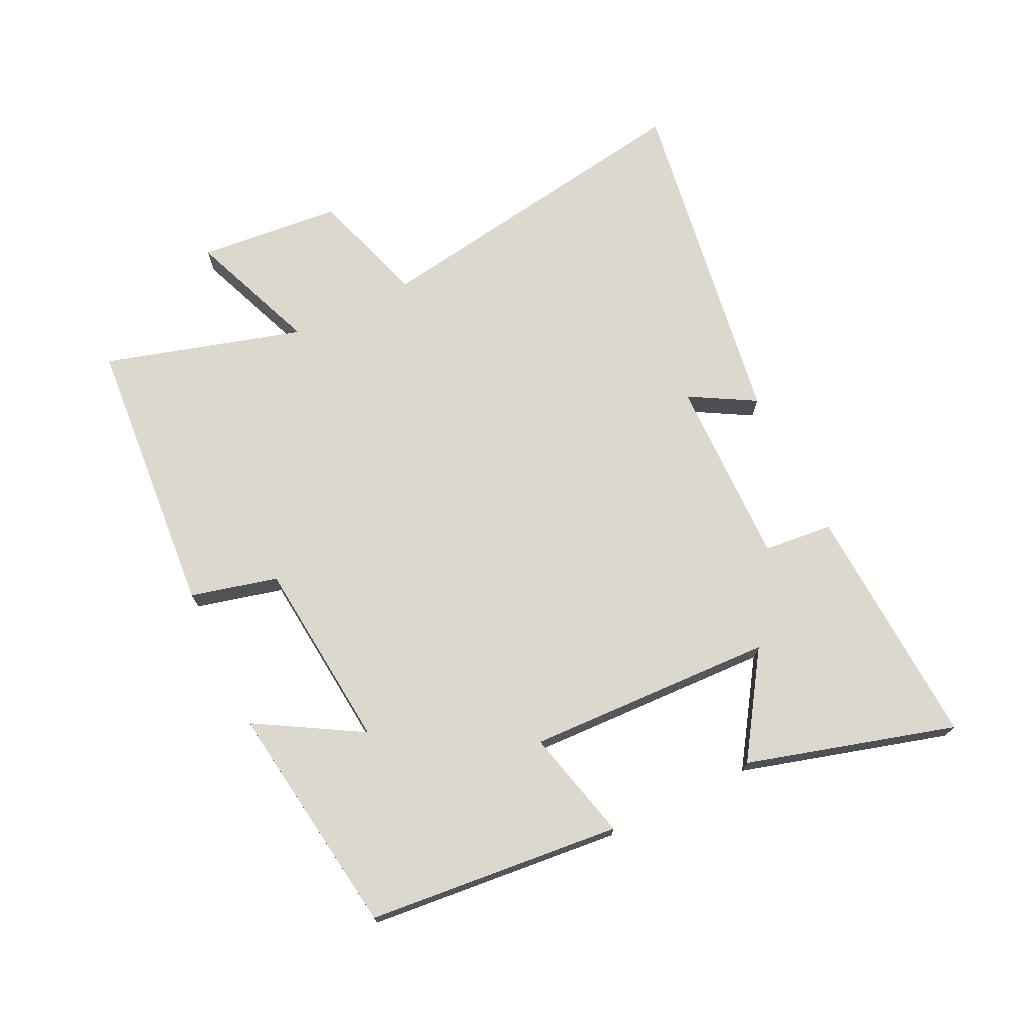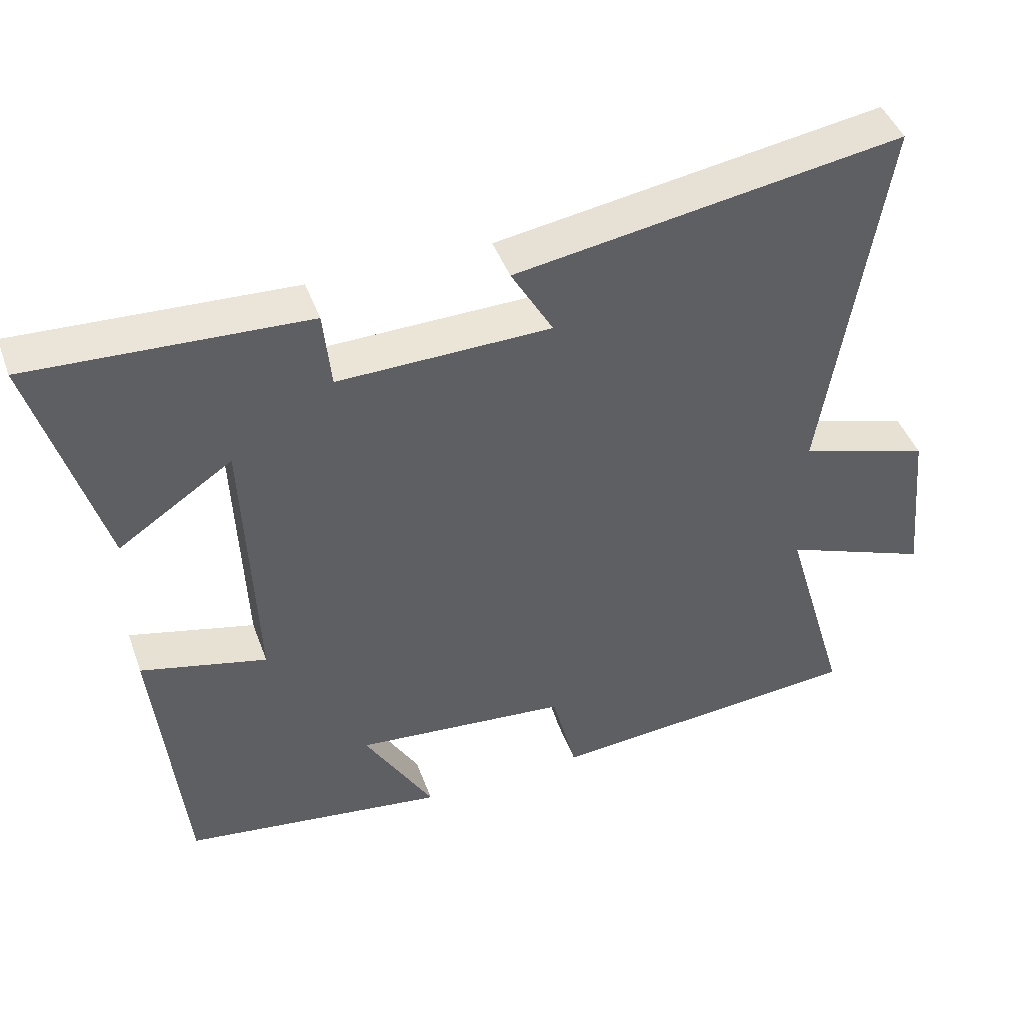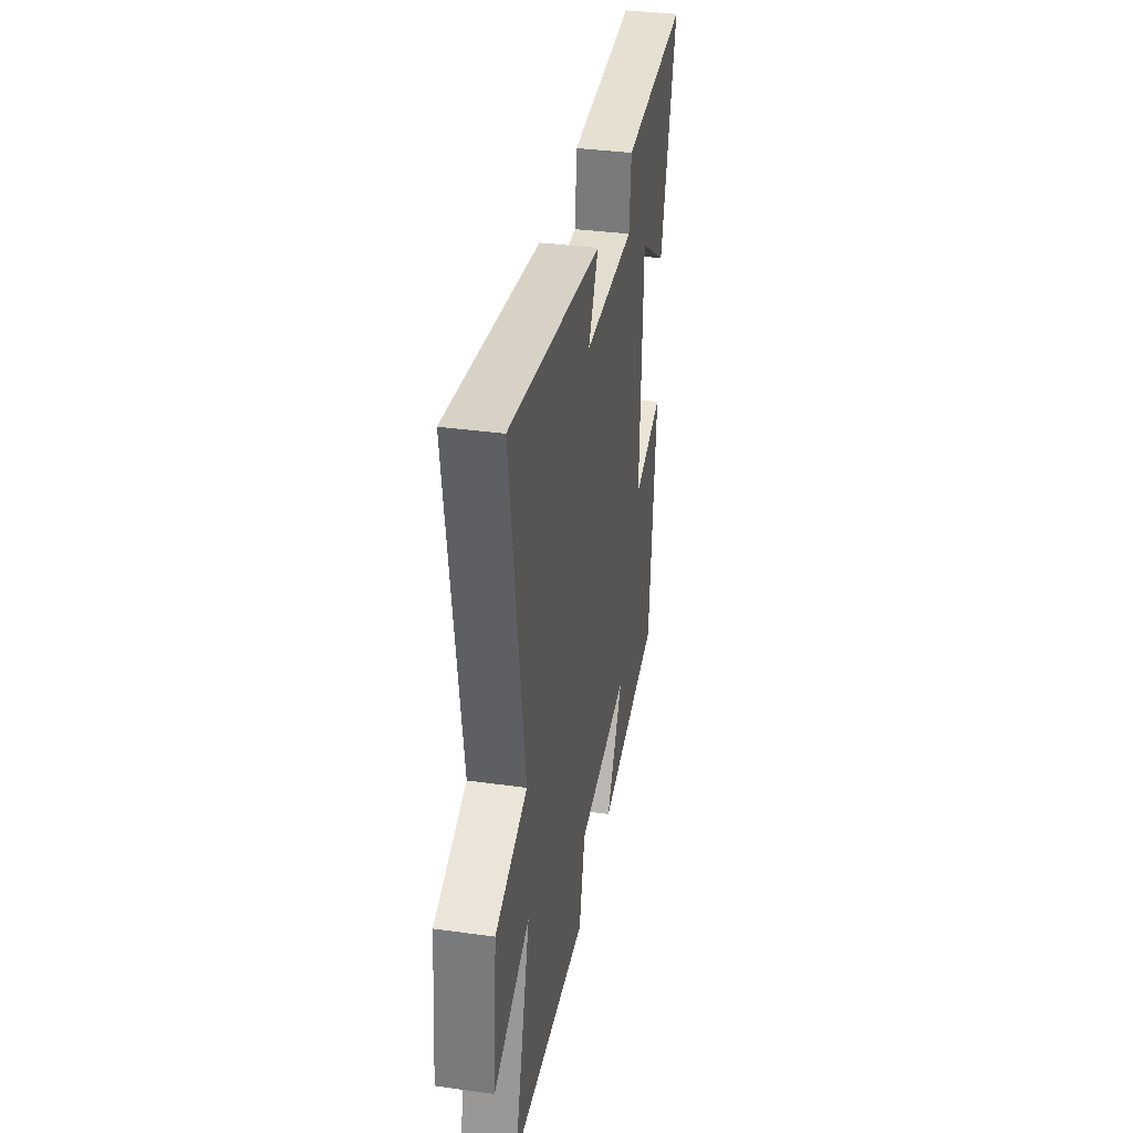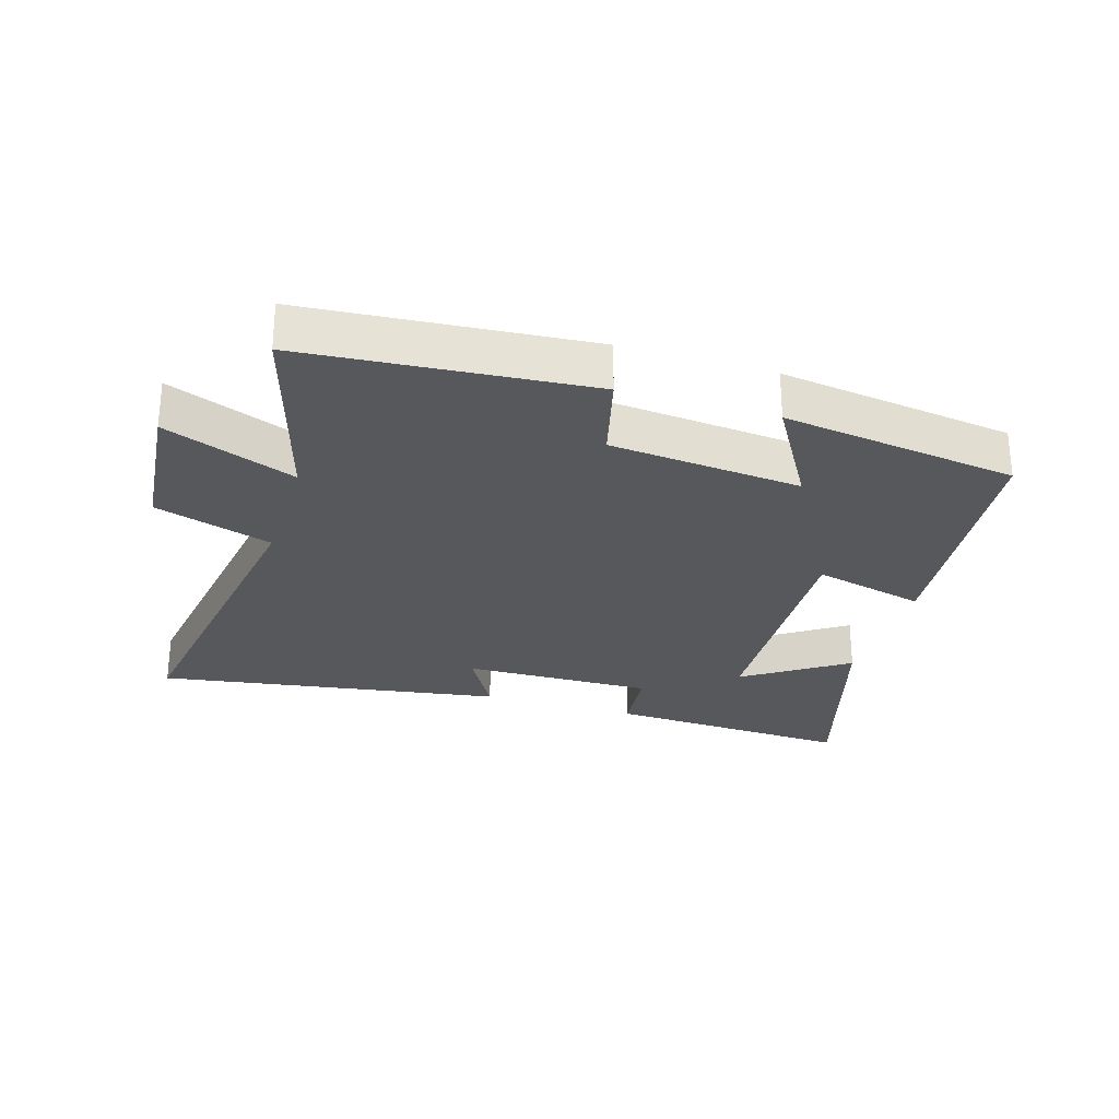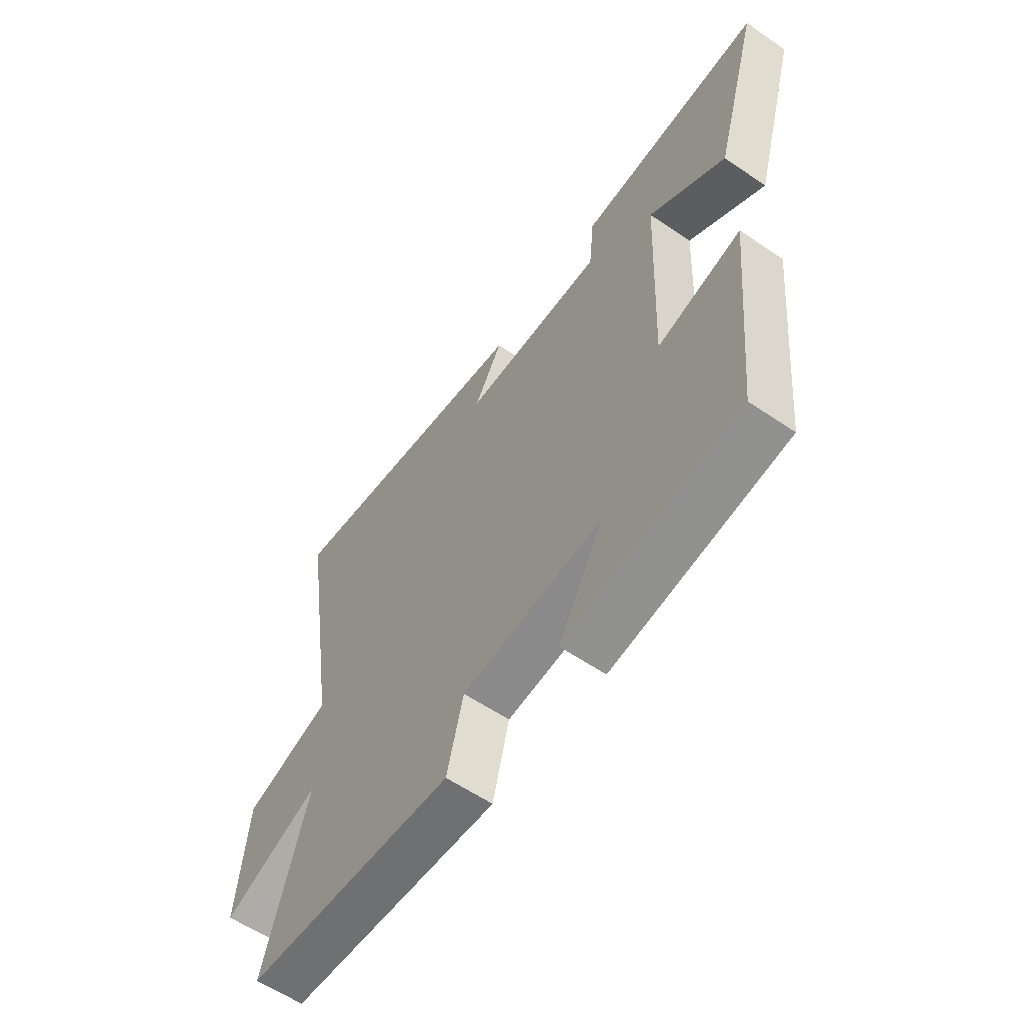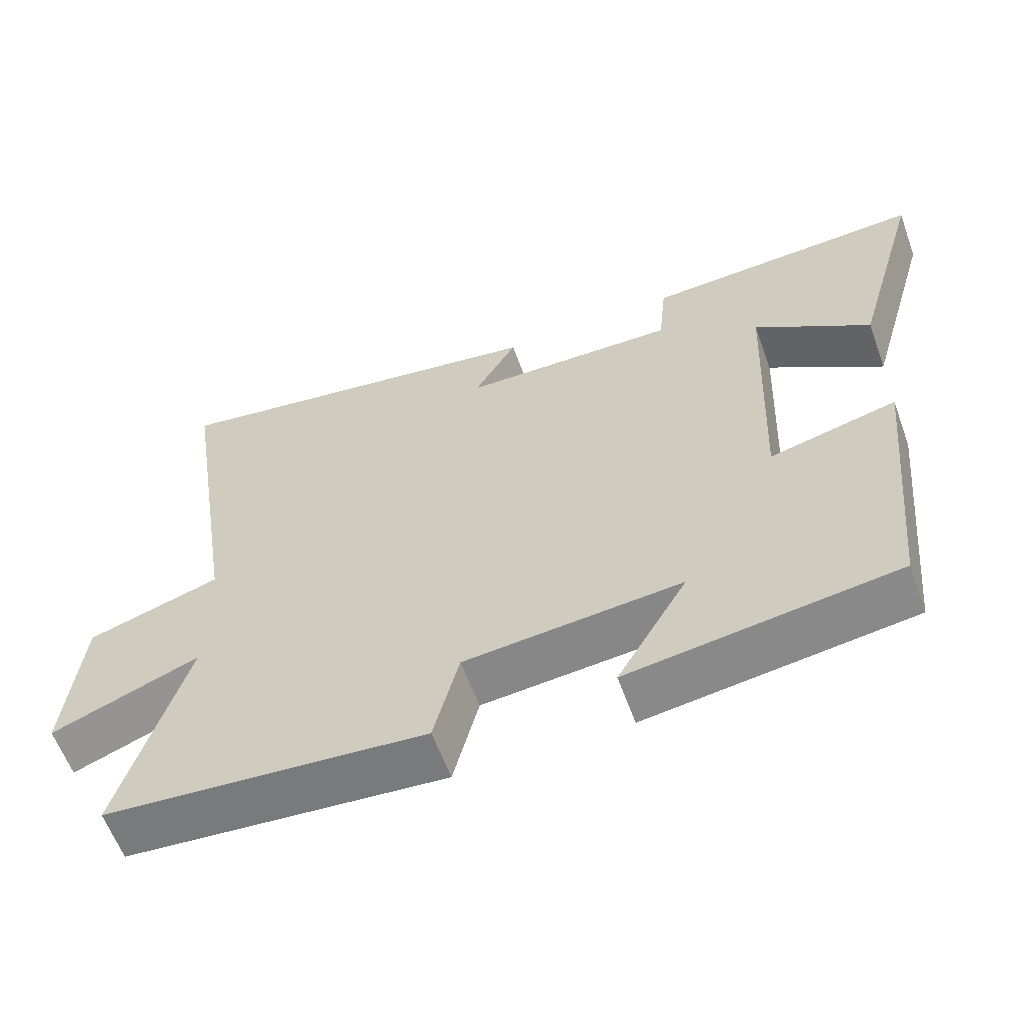
<metadata>
{"format":"obj","ext":"obj","renderer":"f3d","projection":"perspective","resolution":1024,"background":"white","views":[{"elev":72.1,"azim":-116.0,"up":"+Y"},{"elev":44.6,"azim":-19.5,"up":"+Z"},{"elev":35.9,"azim":100.3,"up":"+Z"},{"elev":-27.7,"azim":163.0,"up":"+Y"},{"elev":-59.0,"azim":-125.1,"up":"+Z"},{"elev":-60.2,"azim":-160.1,"up":"+Z"}]}
</metadata>
<code>
v 0.583 0.07 0.585
v 0.5 0.07 0.053
v 0.684 0.07 -0.005
v 0.706 0.07 -0.231
v 0.5 0.07 -0.151
v 0.592 0.07 -0.464
v 0.147 0.07 -0.5
v 0.112 0.07 -0.363
v -0.188 0.07 -0.335
v -0.091 0.07 -0.5
v -0.46 0.07 -0.449
v -0.5 0.07 -0.049
v -0.324 0.07 -0.092
v -0.34 0.07 0.298
v -0.5 0.07 0.191
v -0.595 0.07 0.519
v -0.209 0.07 0.5
v -0.198 0.07 0.391
v 0.1 0.07 0.397
v 0.041 0.07 0.5
v 0.583 0 0.585
v 0.5 0 0.053
v 0.684 0 -0.005
v 0.706 0 -0.231
v 0.5 0 -0.151
v 0.592 0 -0.464
v 0.147 0 -0.5
v 0.112 0 -0.363
v -0.188 0 -0.335
v -0.091 0 -0.5
v -0.46 0 -0.449
v -0.5 0 -0.049
v -0.324 0 -0.092
v -0.34 0 0.298
v -0.5 0 0.191
v -0.595 0 0.519
v -0.209 0 0.5
v -0.198 0 0.391
v 0.1 0 0.397
v 0.041 0 0.5
f 19 20 1 2
f 18 19 2
f 16 17 18
f 16 18 2
f 14 15 16
f 14 16 2
f 13 14 2 3
f 11 12 13
f 9 10 11
f 9 11 13
f 8 9 13 3
f 5 6 7 8
f 3 4 5
f 3 5 8
f 22 21 40 39
f 22 39 38
f 38 37 36
f 22 38 36
f 36 35 34
f 22 36 34
f 23 22 34 33
f 33 32 31
f 31 30 29
f 33 31 29
f 23 33 29 28
f 28 27 26 25
f 25 24 23
f 28 25 23
f 1 21 22 2
f 2 22 23 3
f 3 23 24 4
f 4 24 25 5
f 5 25 26 6
f 6 26 27 7
f 7 27 28 8
f 8 28 29 9
f 9 29 30 10
f 10 30 31 11
f 11 31 32 12
f 12 32 33 13
f 13 33 34 14
f 14 34 35 15
f 15 35 36 16
f 16 36 37 17
f 17 37 38 18
f 18 38 39 19
f 19 39 40 20
f 20 40 21 1

</code>
